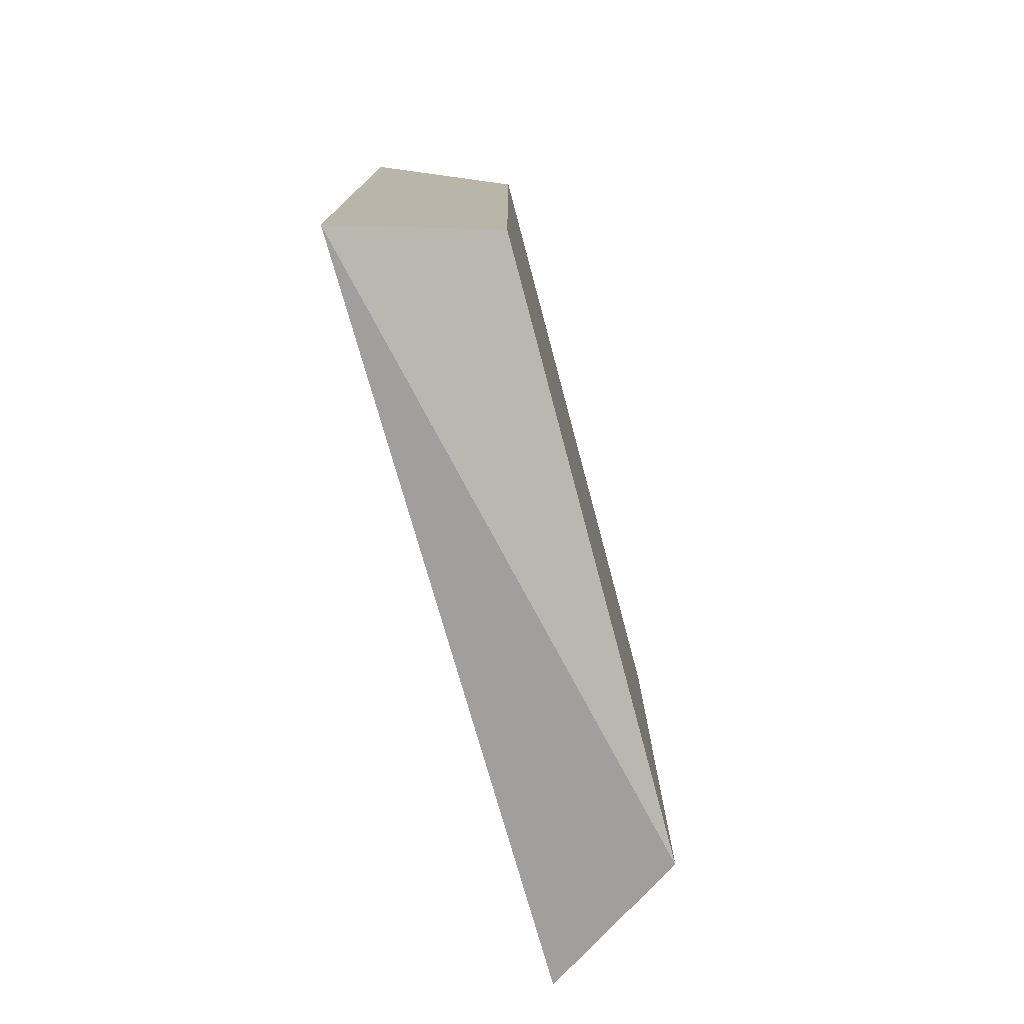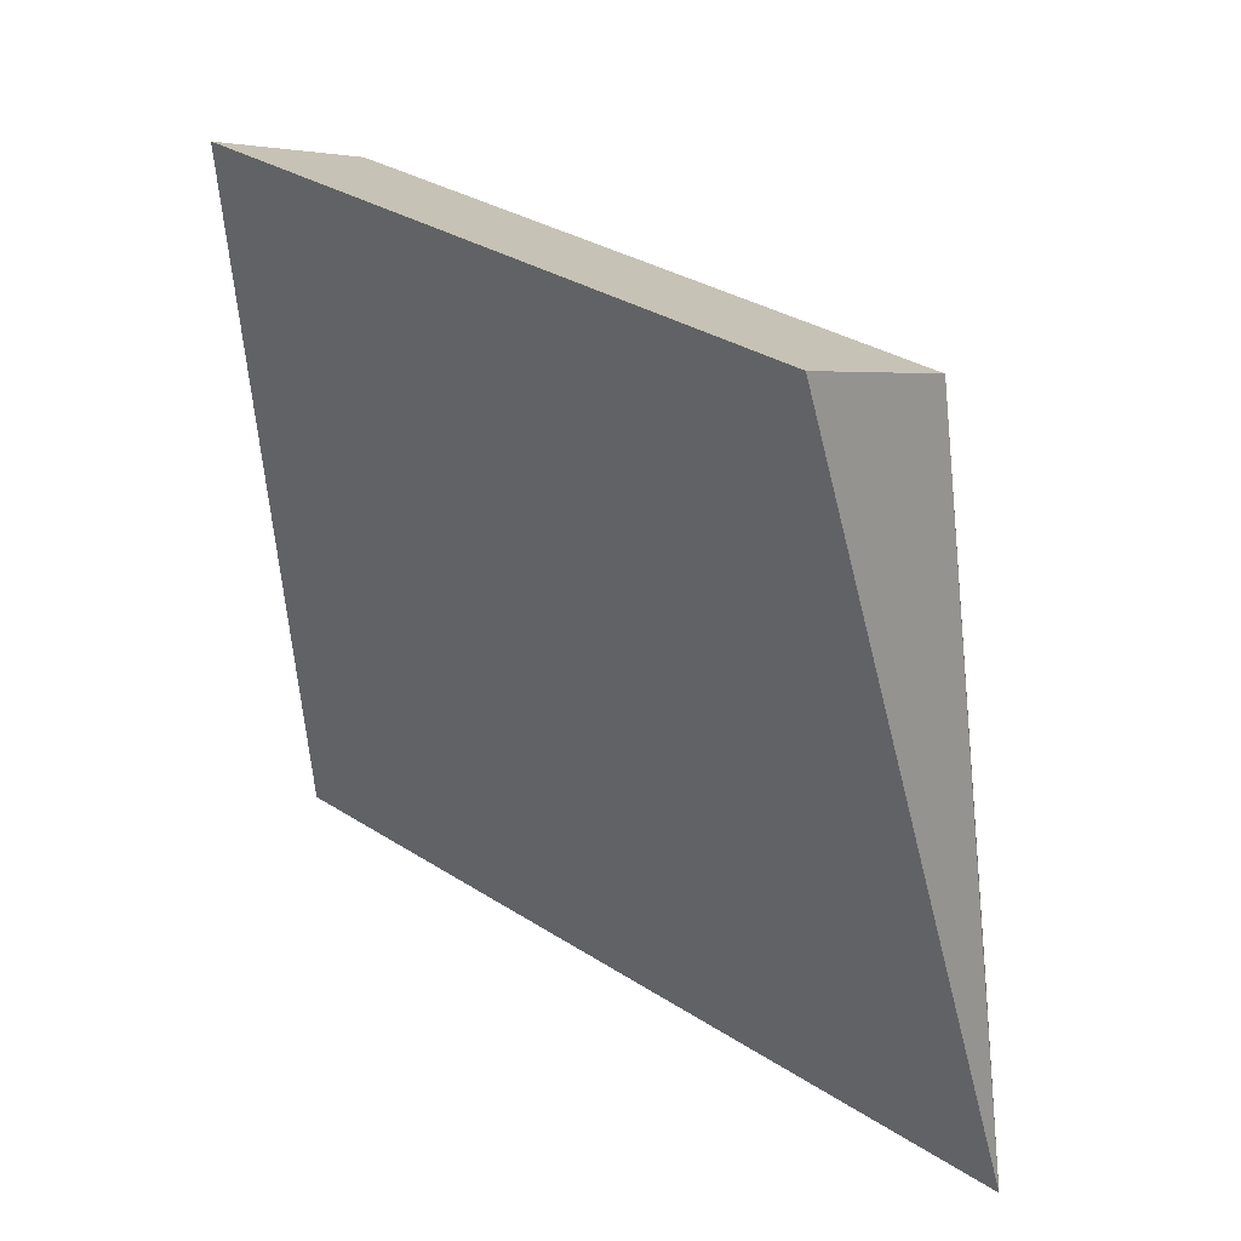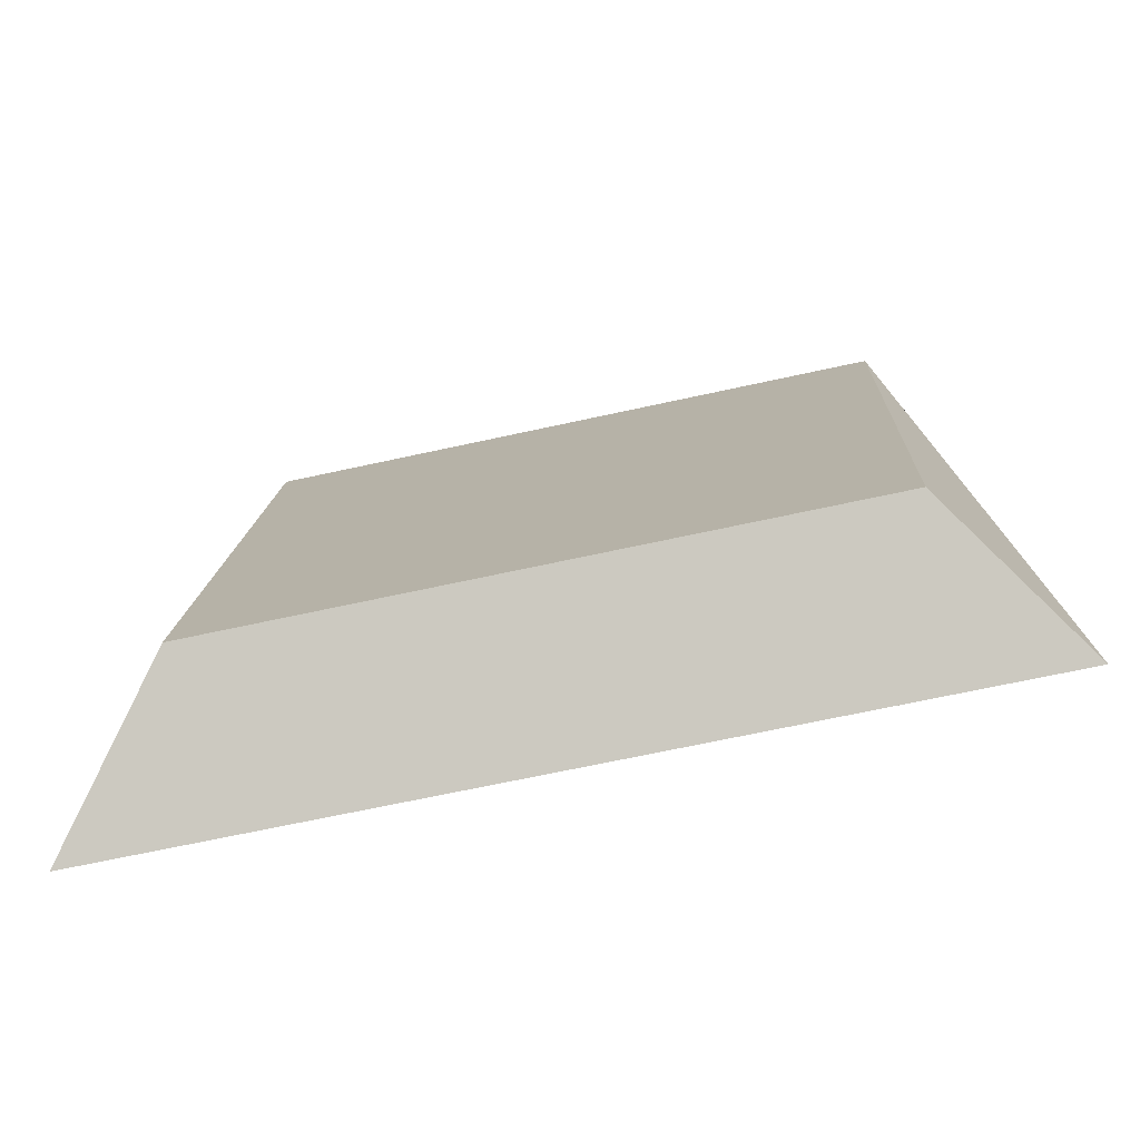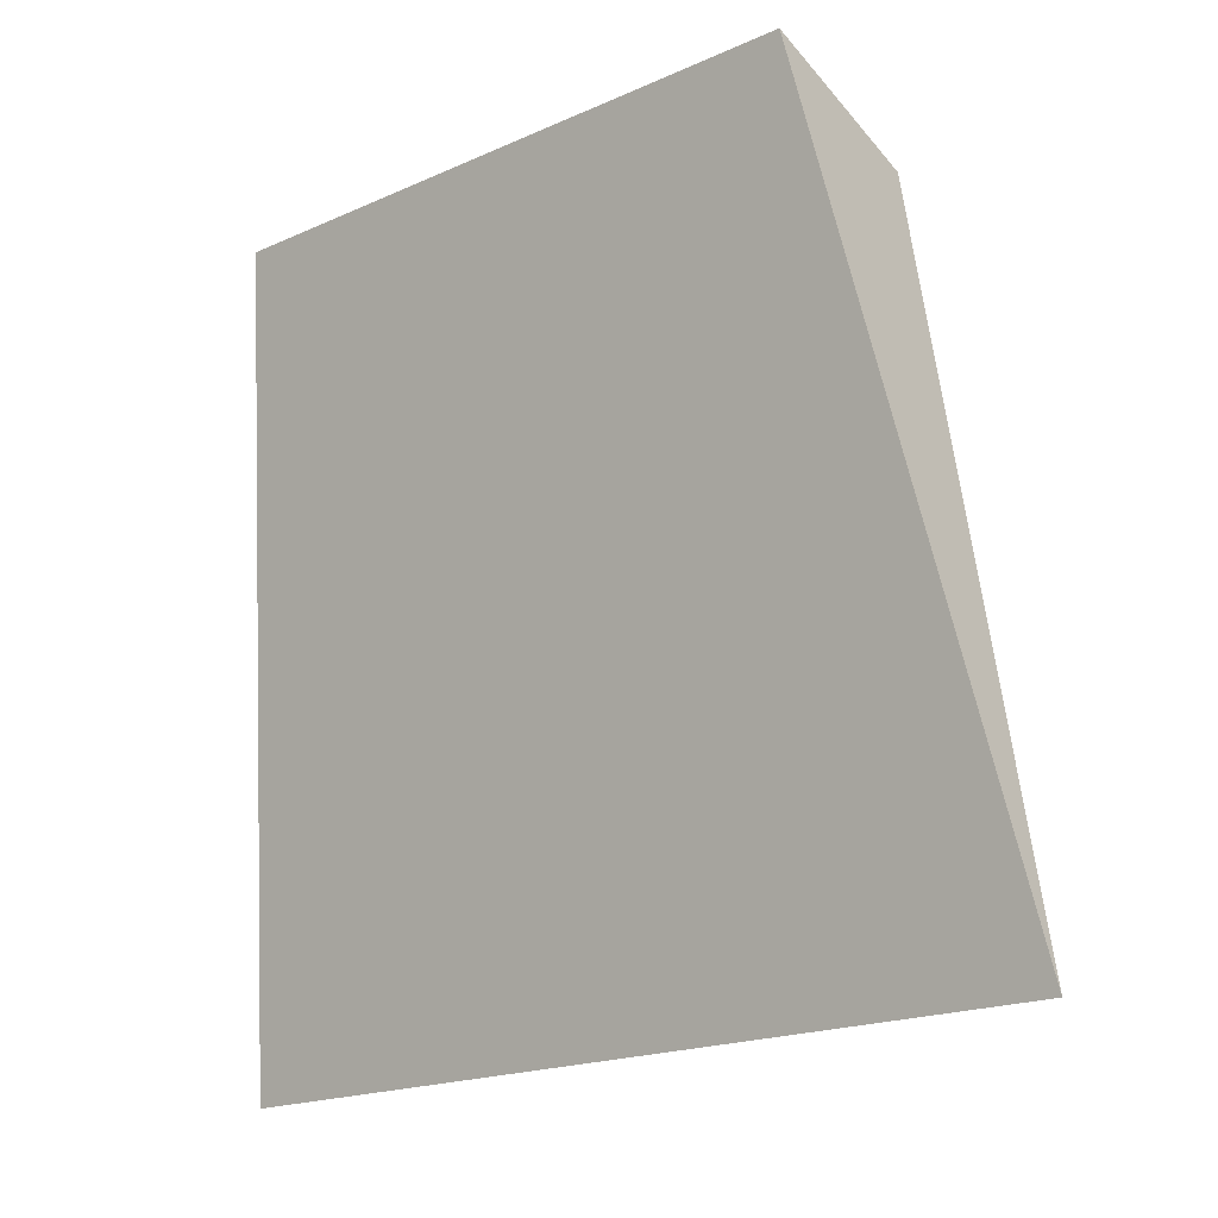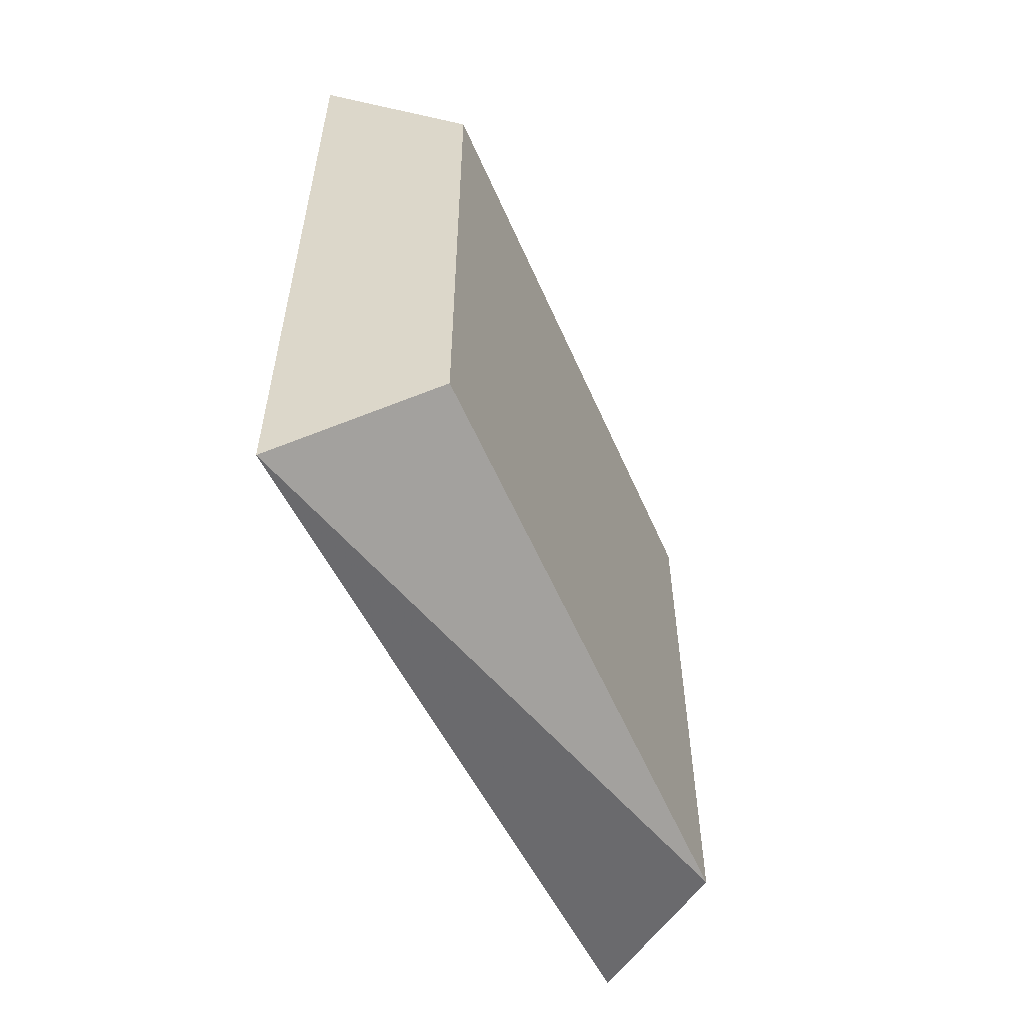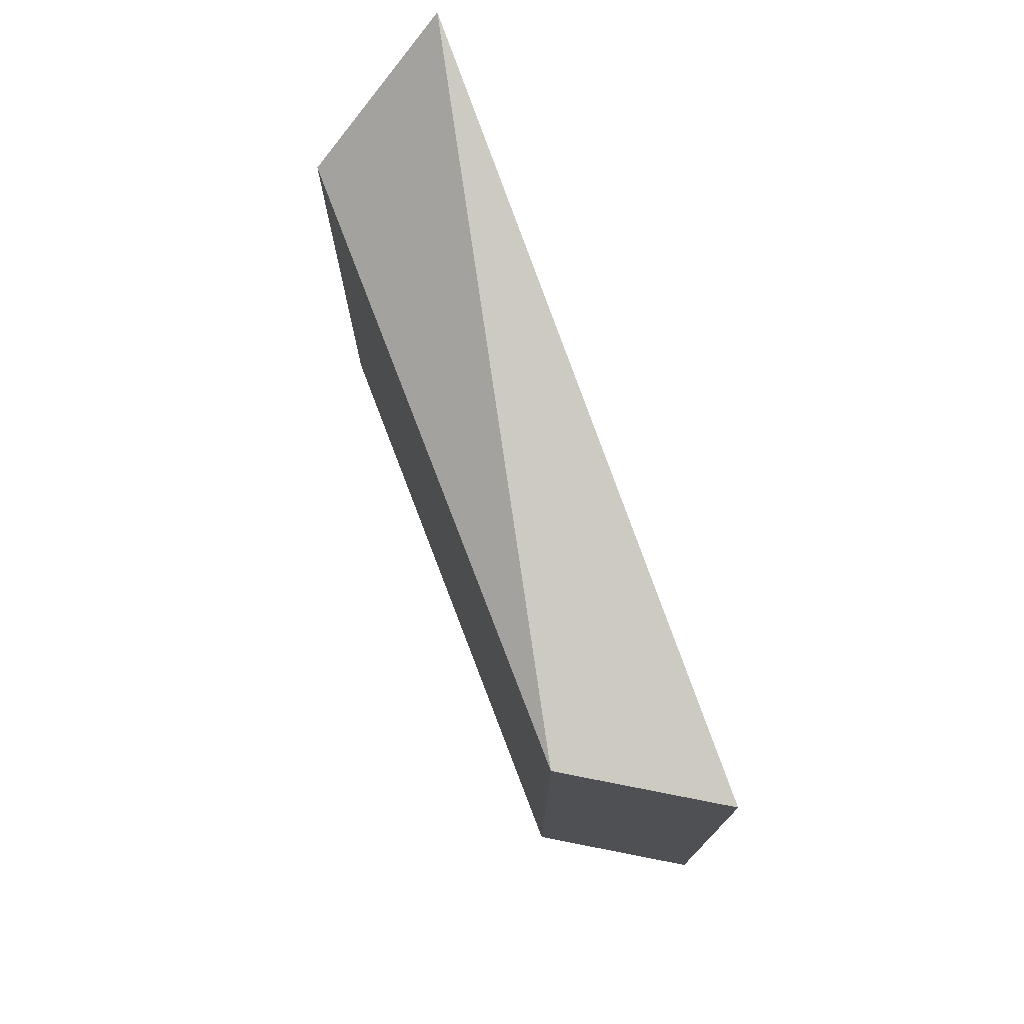
<metadata>
{"format":"obj","ext":"obj","renderer":"f3d","projection":"perspective","resolution":1024,"background":"white","views":[{"elev":-77.2,"azim":-153.9,"up":"+Y"},{"elev":31.6,"azim":132.4,"up":"+Z"},{"elev":-65.5,"azim":-77.4,"up":"+Z"},{"elev":-19.0,"azim":130.2,"up":"+Z"},{"elev":-57.9,"azim":-145.2,"up":"+Y"},{"elev":75.5,"azim":-9.7,"up":"+Y"}]}
</metadata>
<code>
v -0.0553 -0.02766 0.4632
v -0.06876 -0.03731 0.3937
v -0.06876 0.03845 0.3937
v -0.06997 0.02756 0.4577
v -0.06997 -0.02766 0.4577
v -0.08118 -0.02766 0.4011
v -0.0553 0.02756 0.4632
v -0.08118 0.02756 0.4011
f 1 2 3
f 5 2 1
f 5 1 4
f 6 3 2
f 6 5 4
f 6 2 5
f 7 1 3
f 7 3 4
f 7 4 1
f 8 6 4
f 8 4 3
f 8 3 6

</code>
